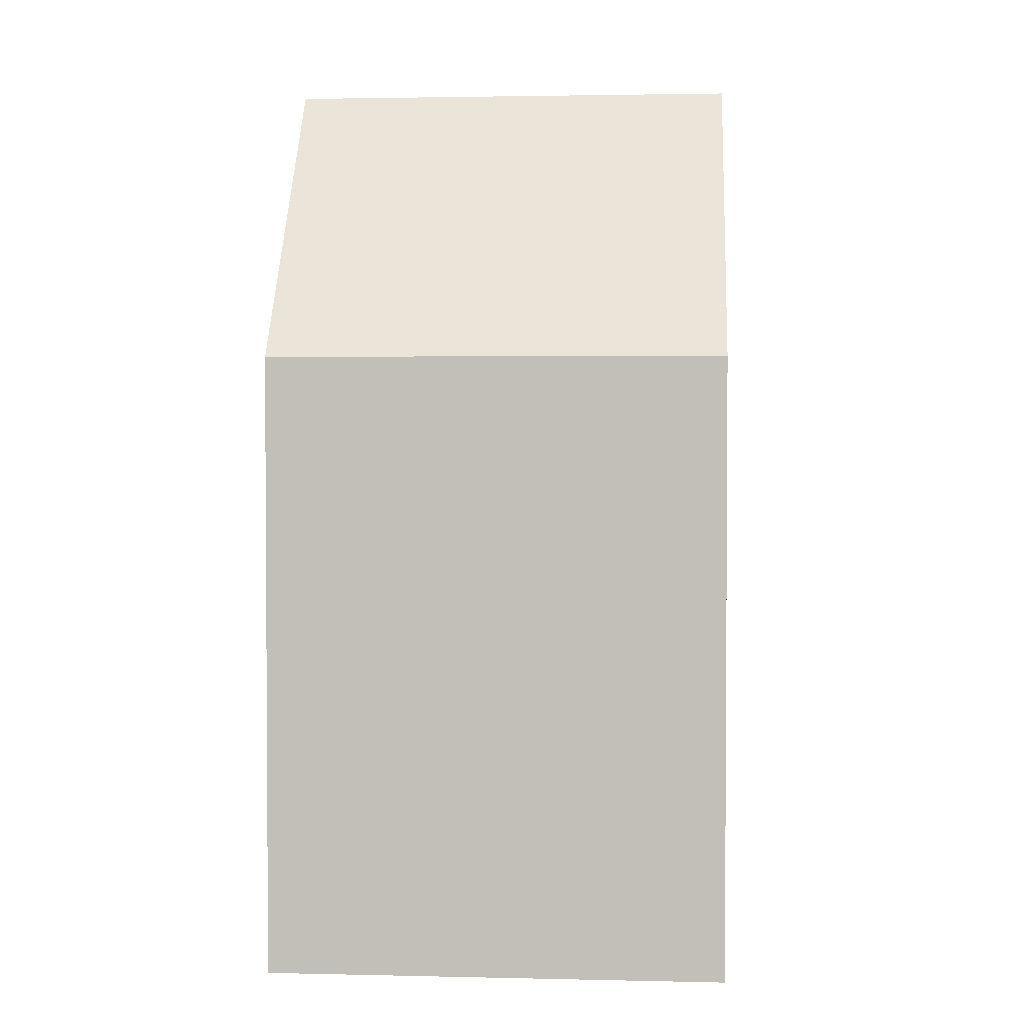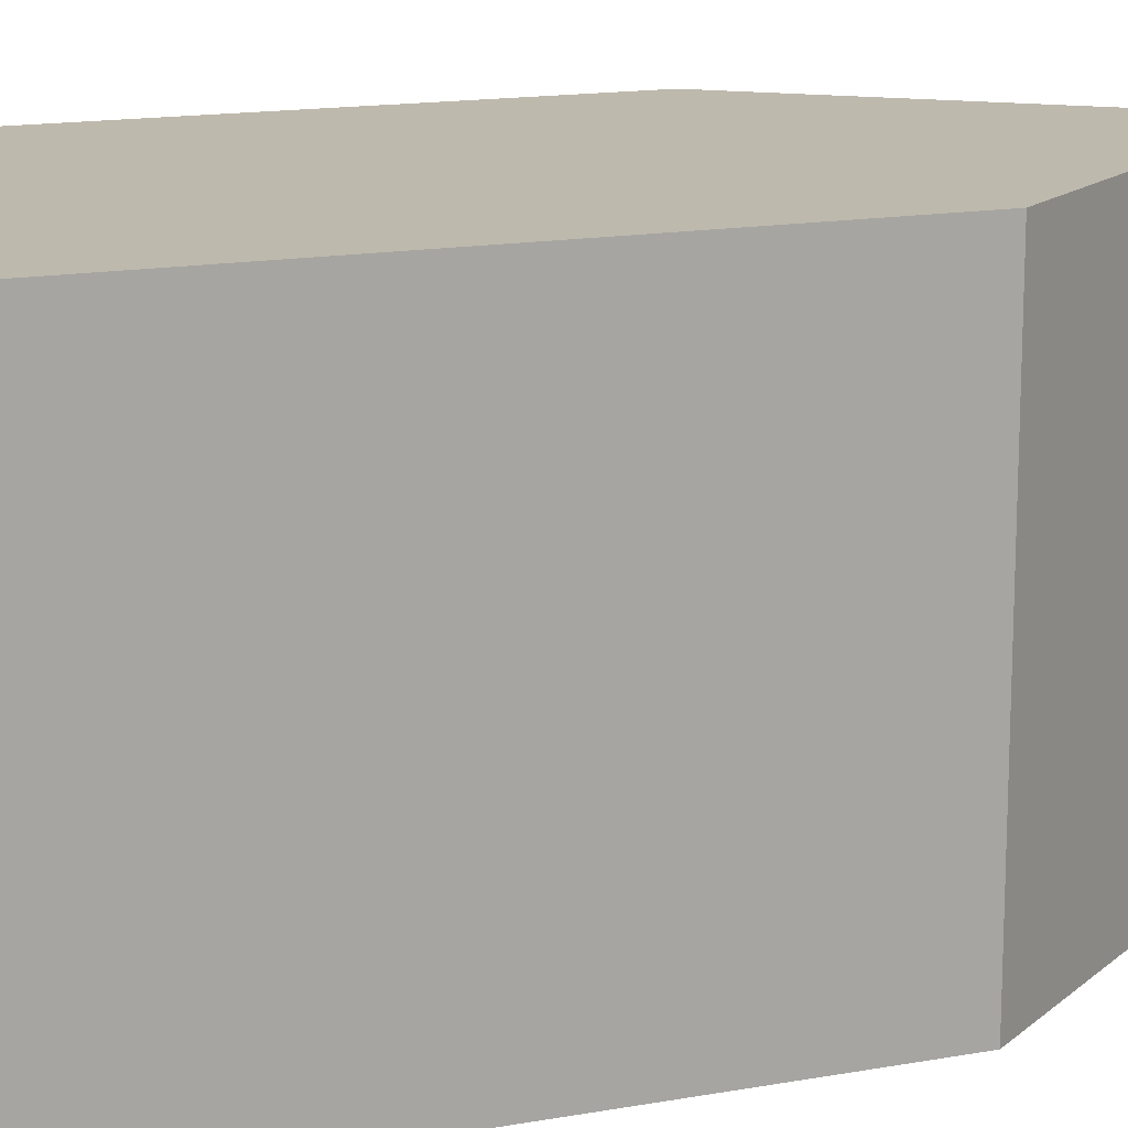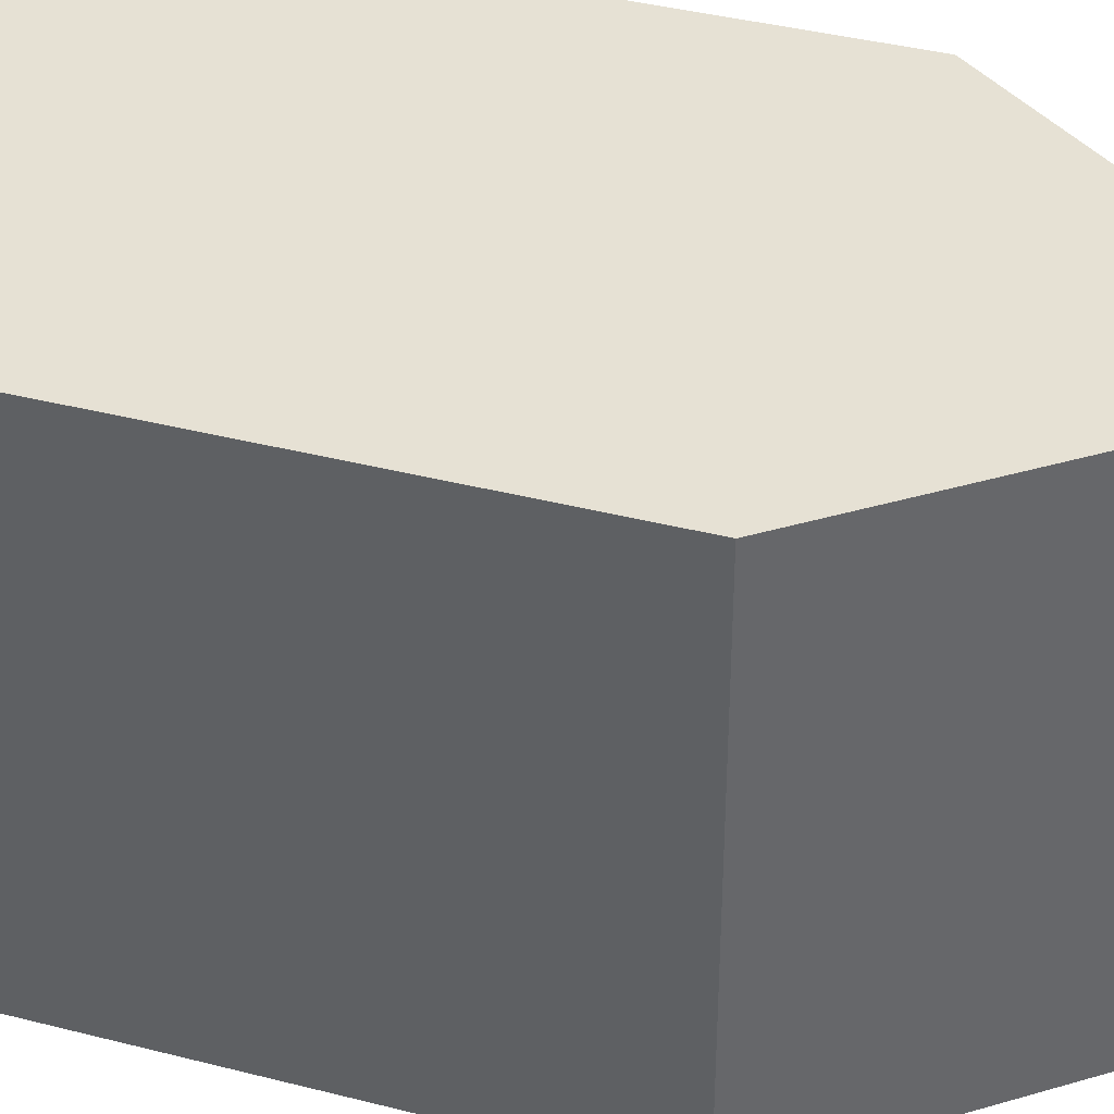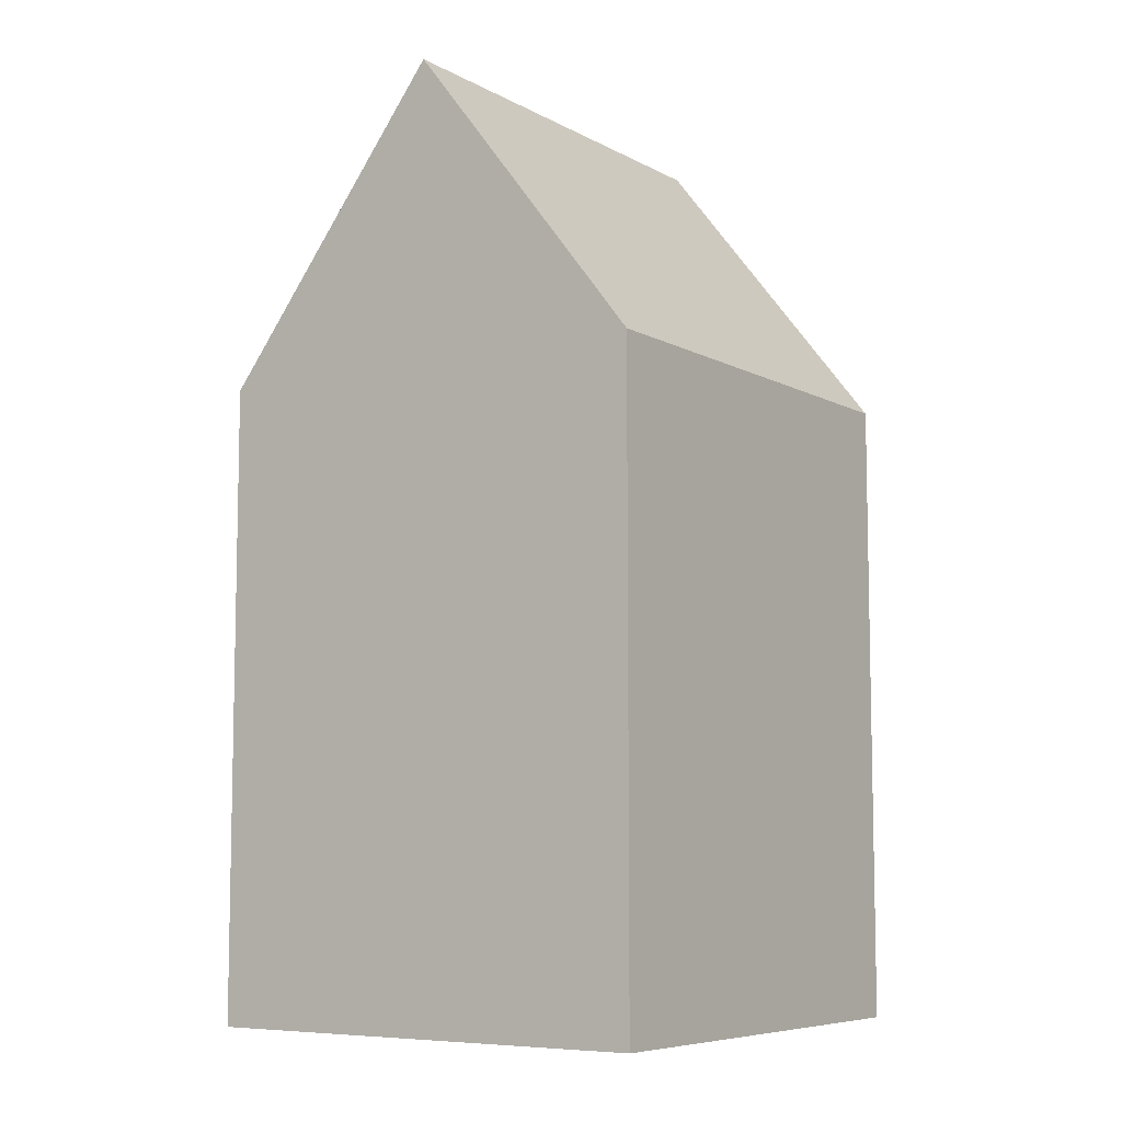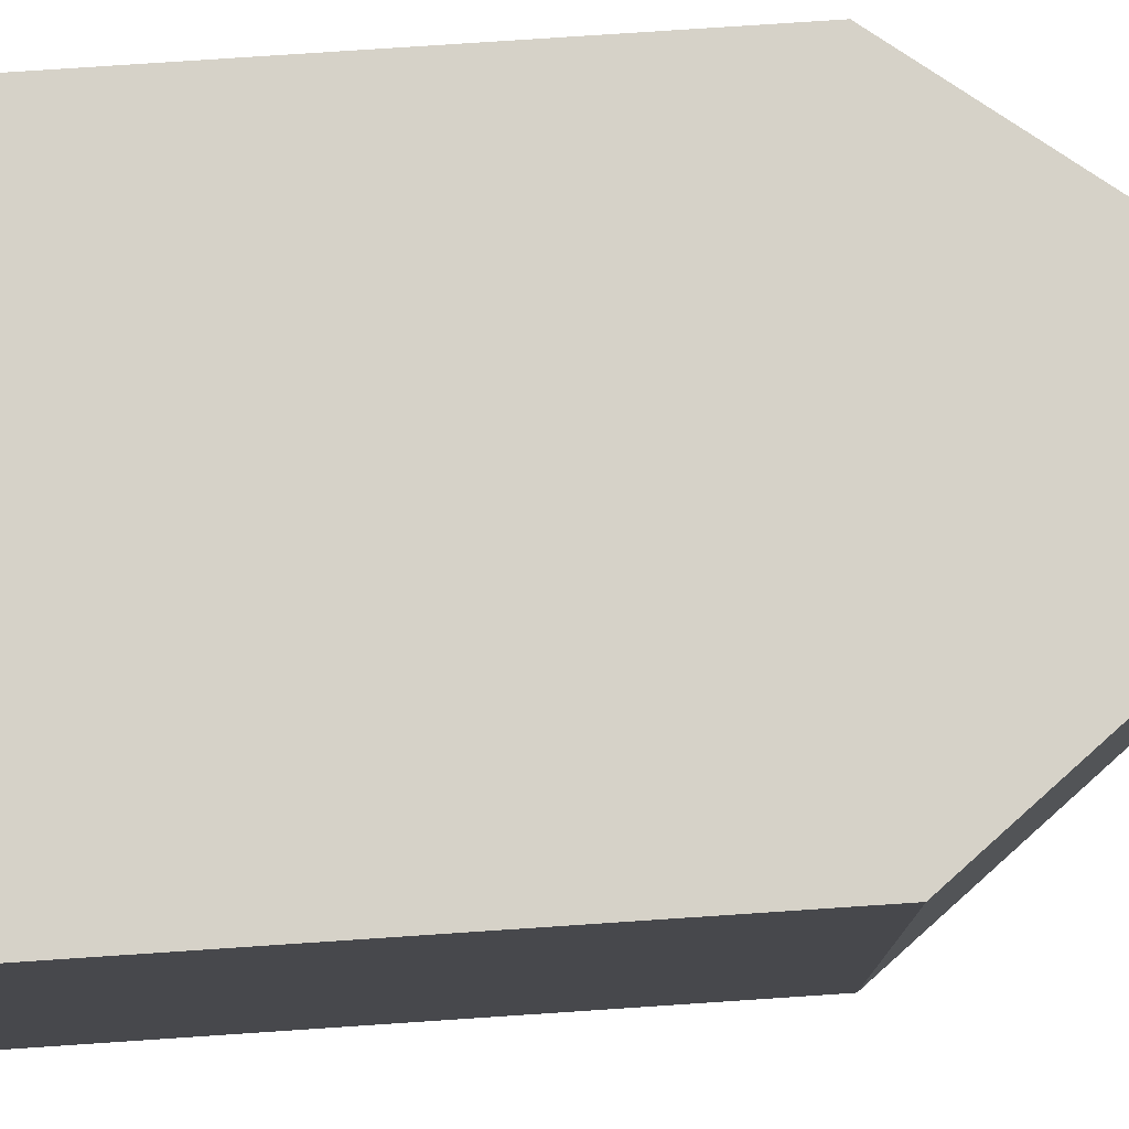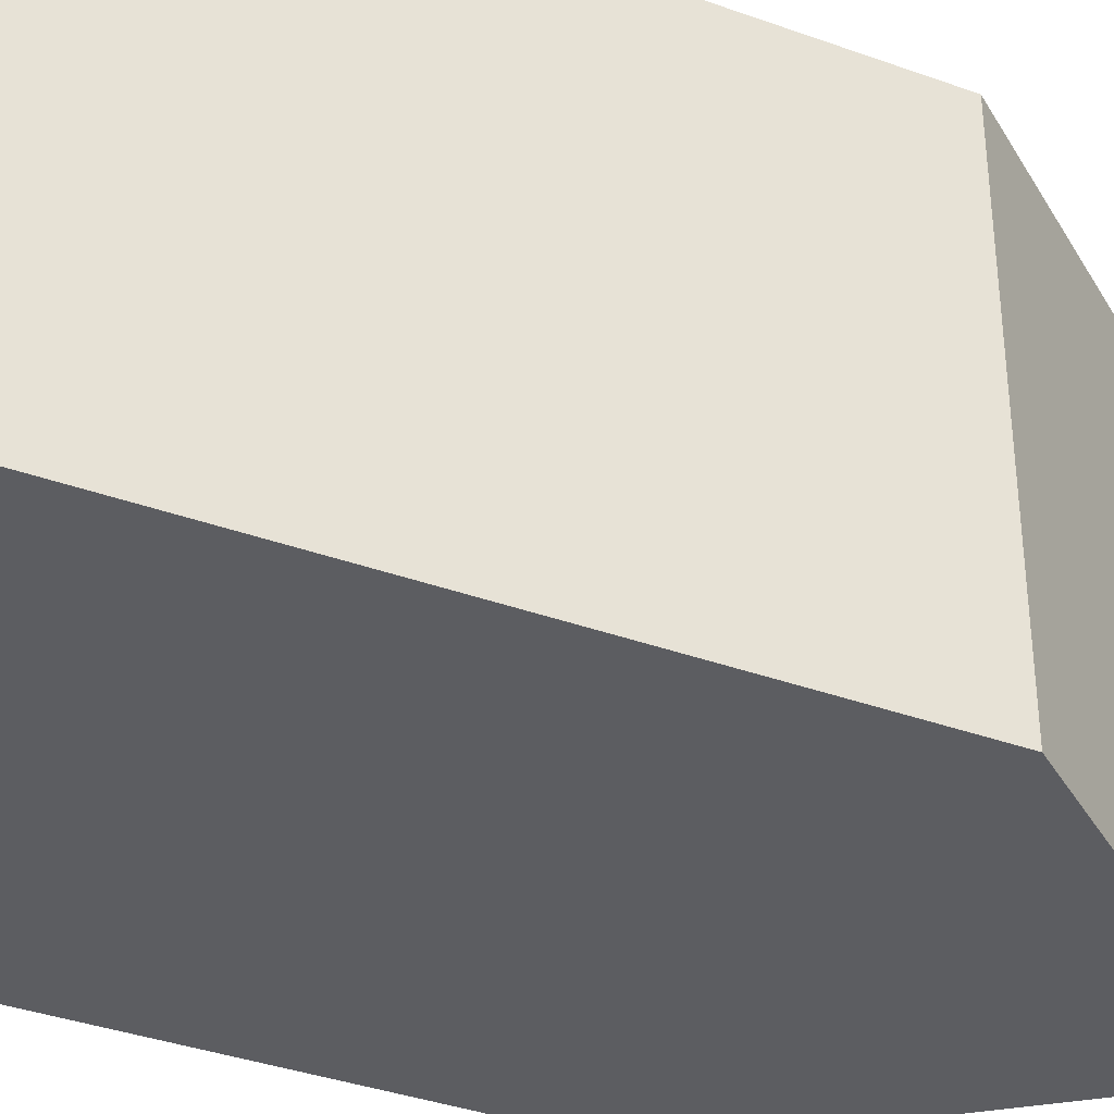
<metadata>
{"format":"obj","ext":"obj","renderer":"f3d","projection":"perspective","resolution":1024,"background":"white","views":[{"elev":2.3,"azim":94.4,"up":"+Y"},{"elev":15.1,"azim":68.8,"up":"+Z"},{"elev":39.1,"azim":107.8,"up":"+Z"},{"elev":-7.5,"azim":-145.2,"up":"+Y"},{"elev":78.1,"azim":86.2,"up":"+Z"},{"elev":-37.2,"azim":65.1,"up":"+Z"}]}
</metadata>
<code>
v 1 -1.705 -1
v 1 -1.705 1
v -1 -1.705 1
v -1 -1.705 -1
v 1 1 -1
v 1 1 1
v -1 1 1
v -1 1 -1
v 0 2.282 -1
v -0 2.282 1
f 1 2 3 4
f 8 7 10 9
f 1 5 6 2
f 2 6 7 3
f 3 7 8 4
f 5 1 4 8
f 8 9 5
f 7 6 10
f 5 9 10 6
l 1 2
l 1 4
l 1 5
l 2 3
l 2 6
l 3 4
l 3 7
l 4 8
l 5 6
l 5 8
l 6 7
l 7 8
l 5 9
l 10 9
l 7 10
l 9 8
l 6 10

</code>
